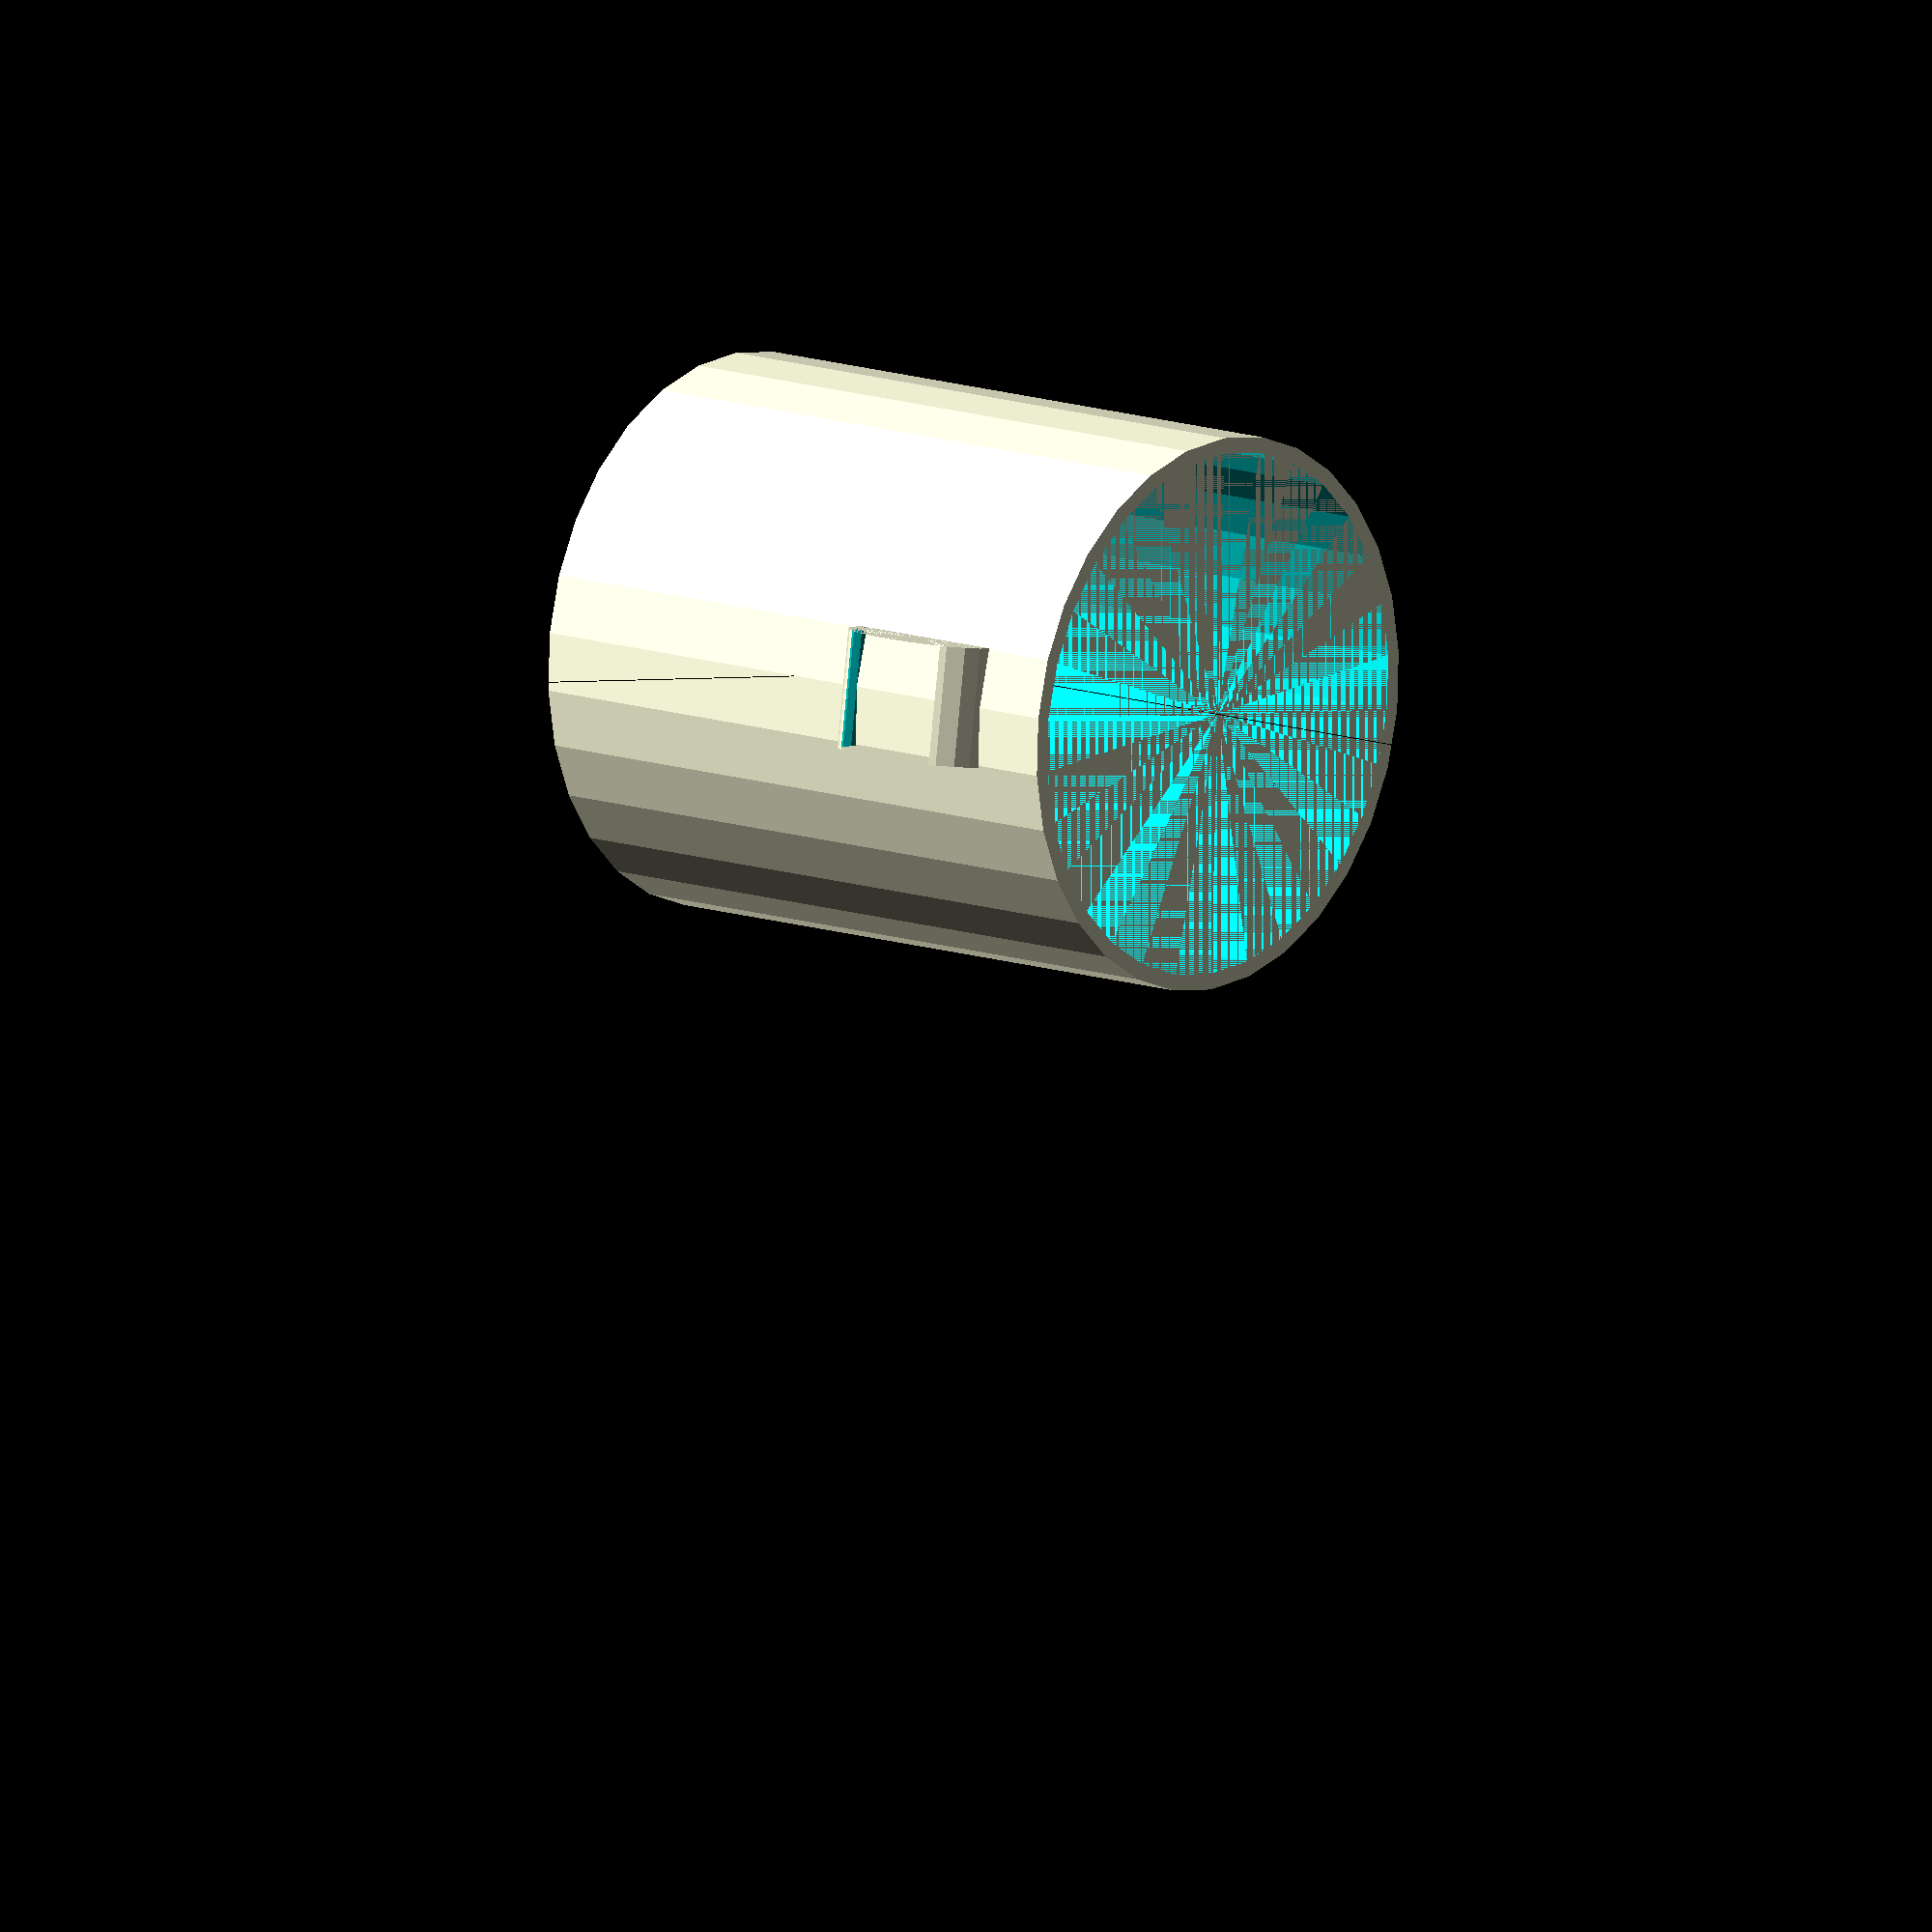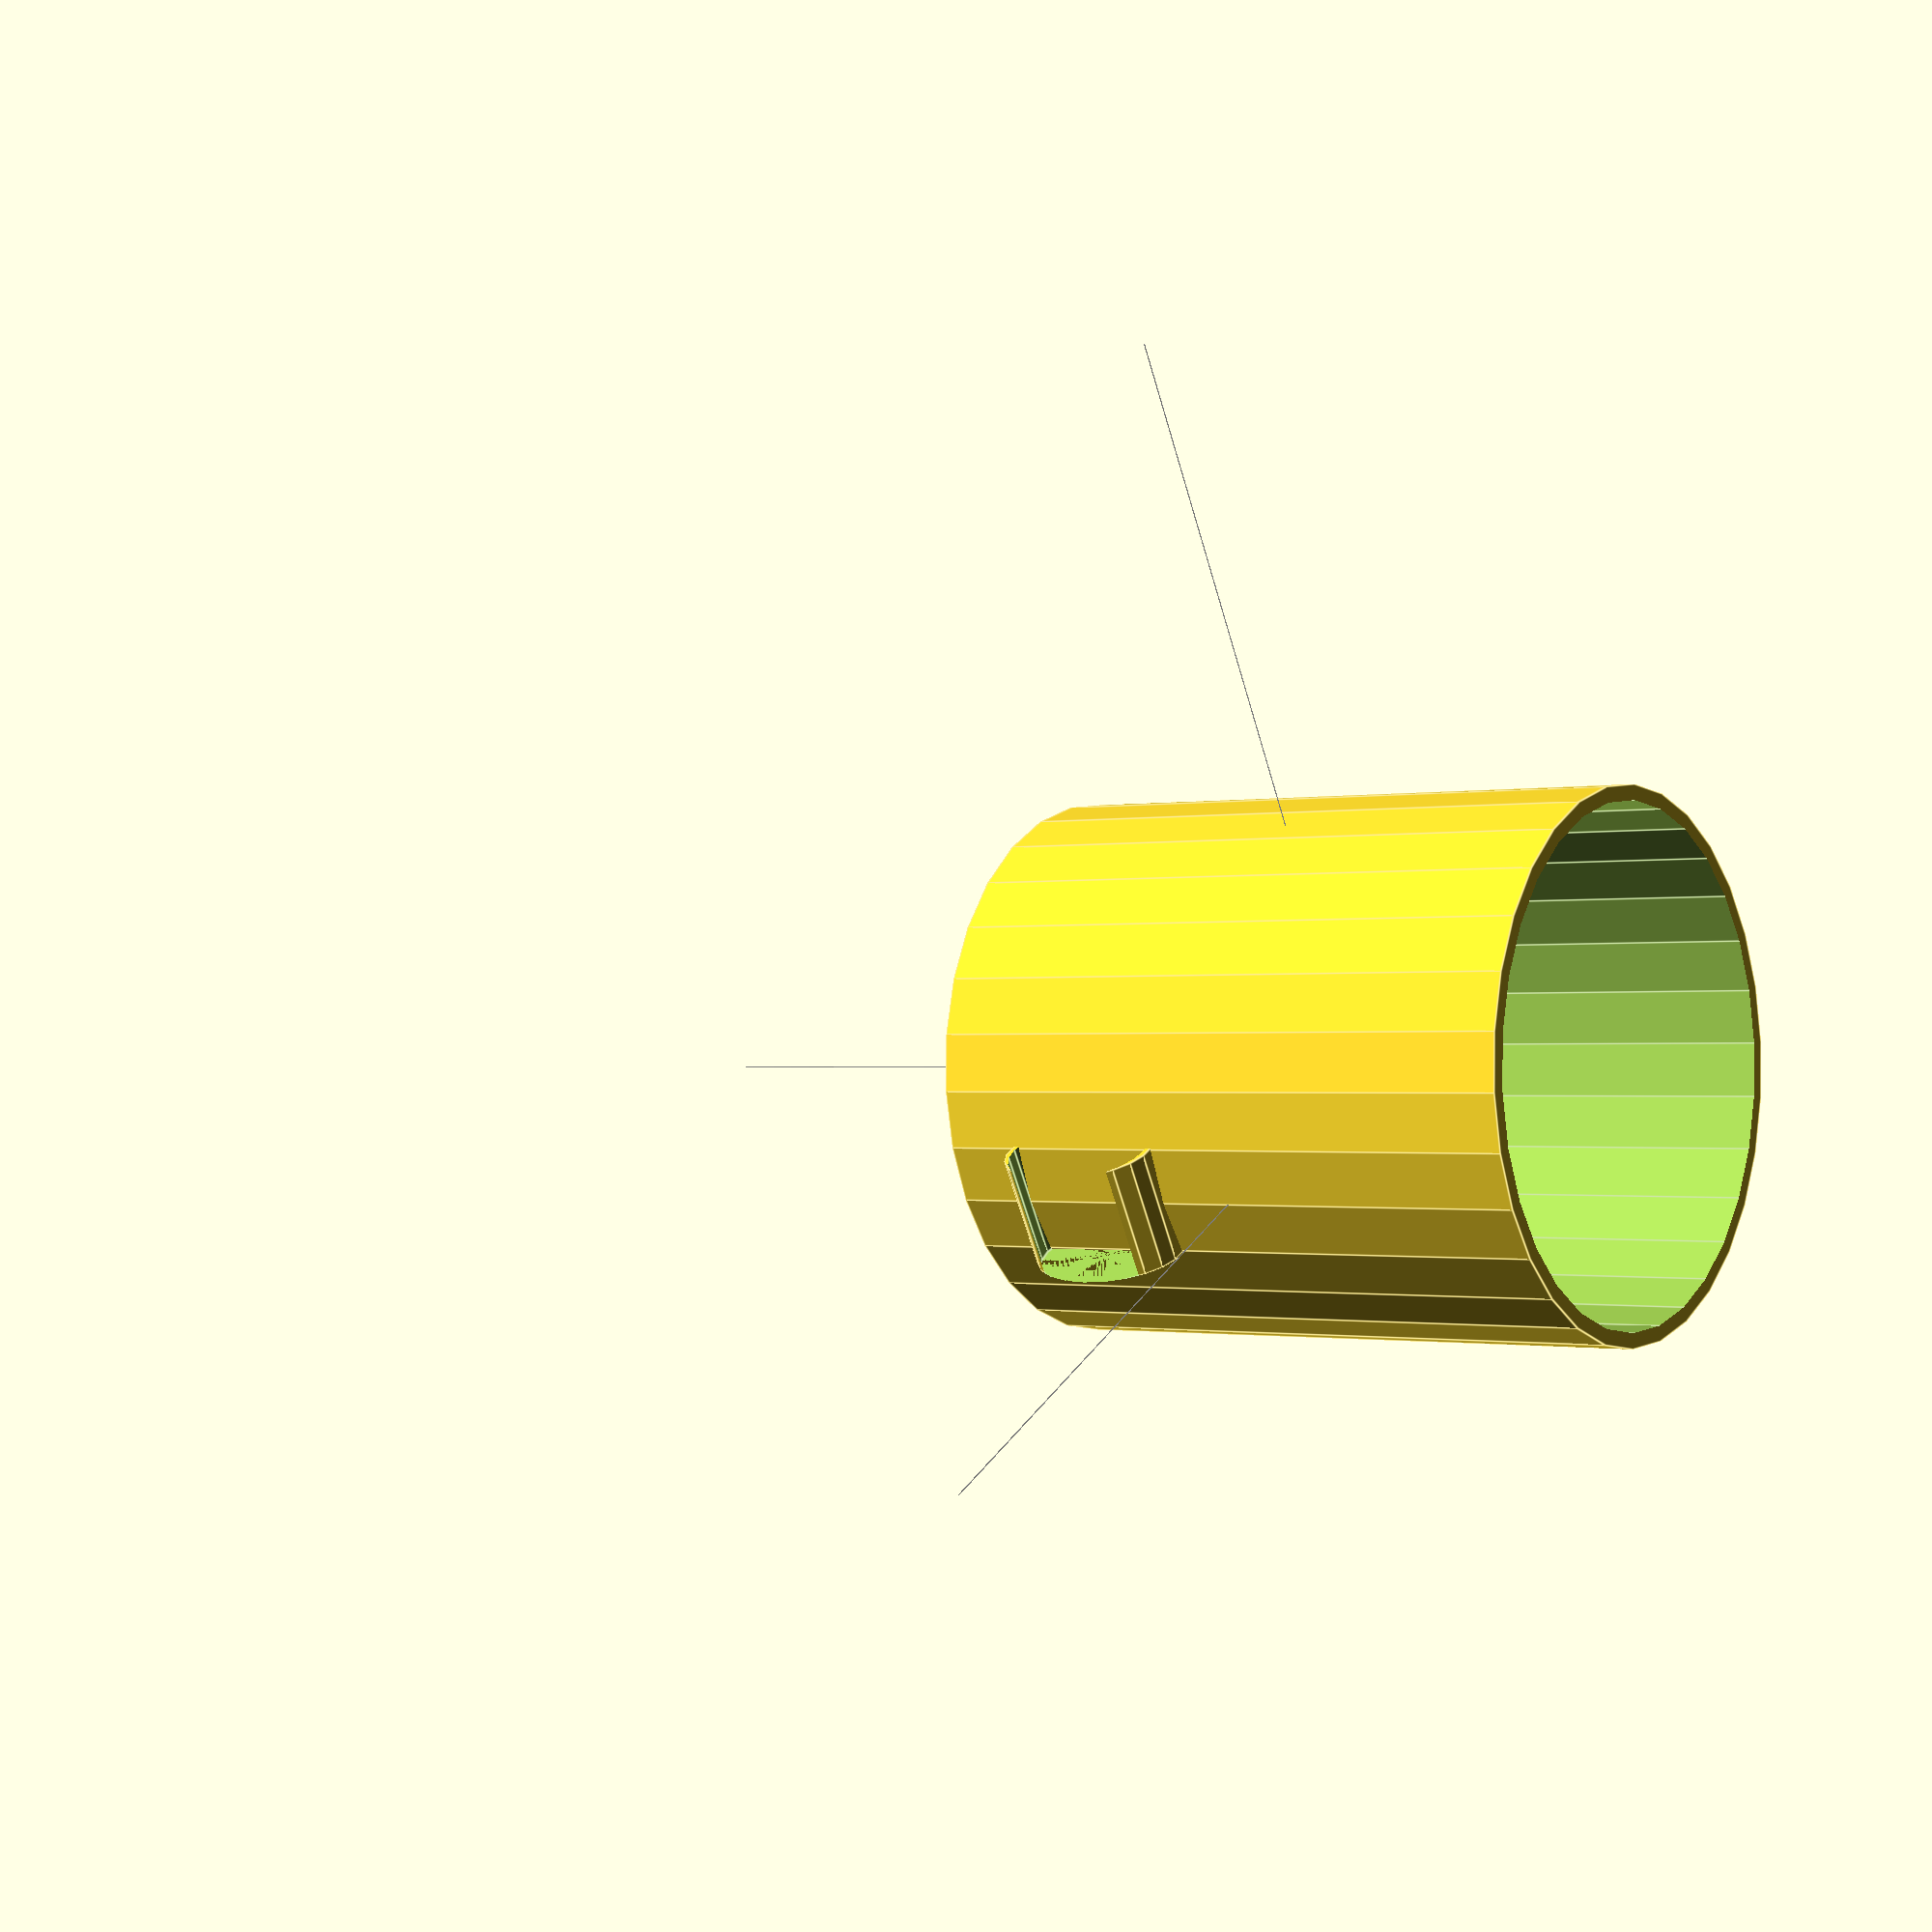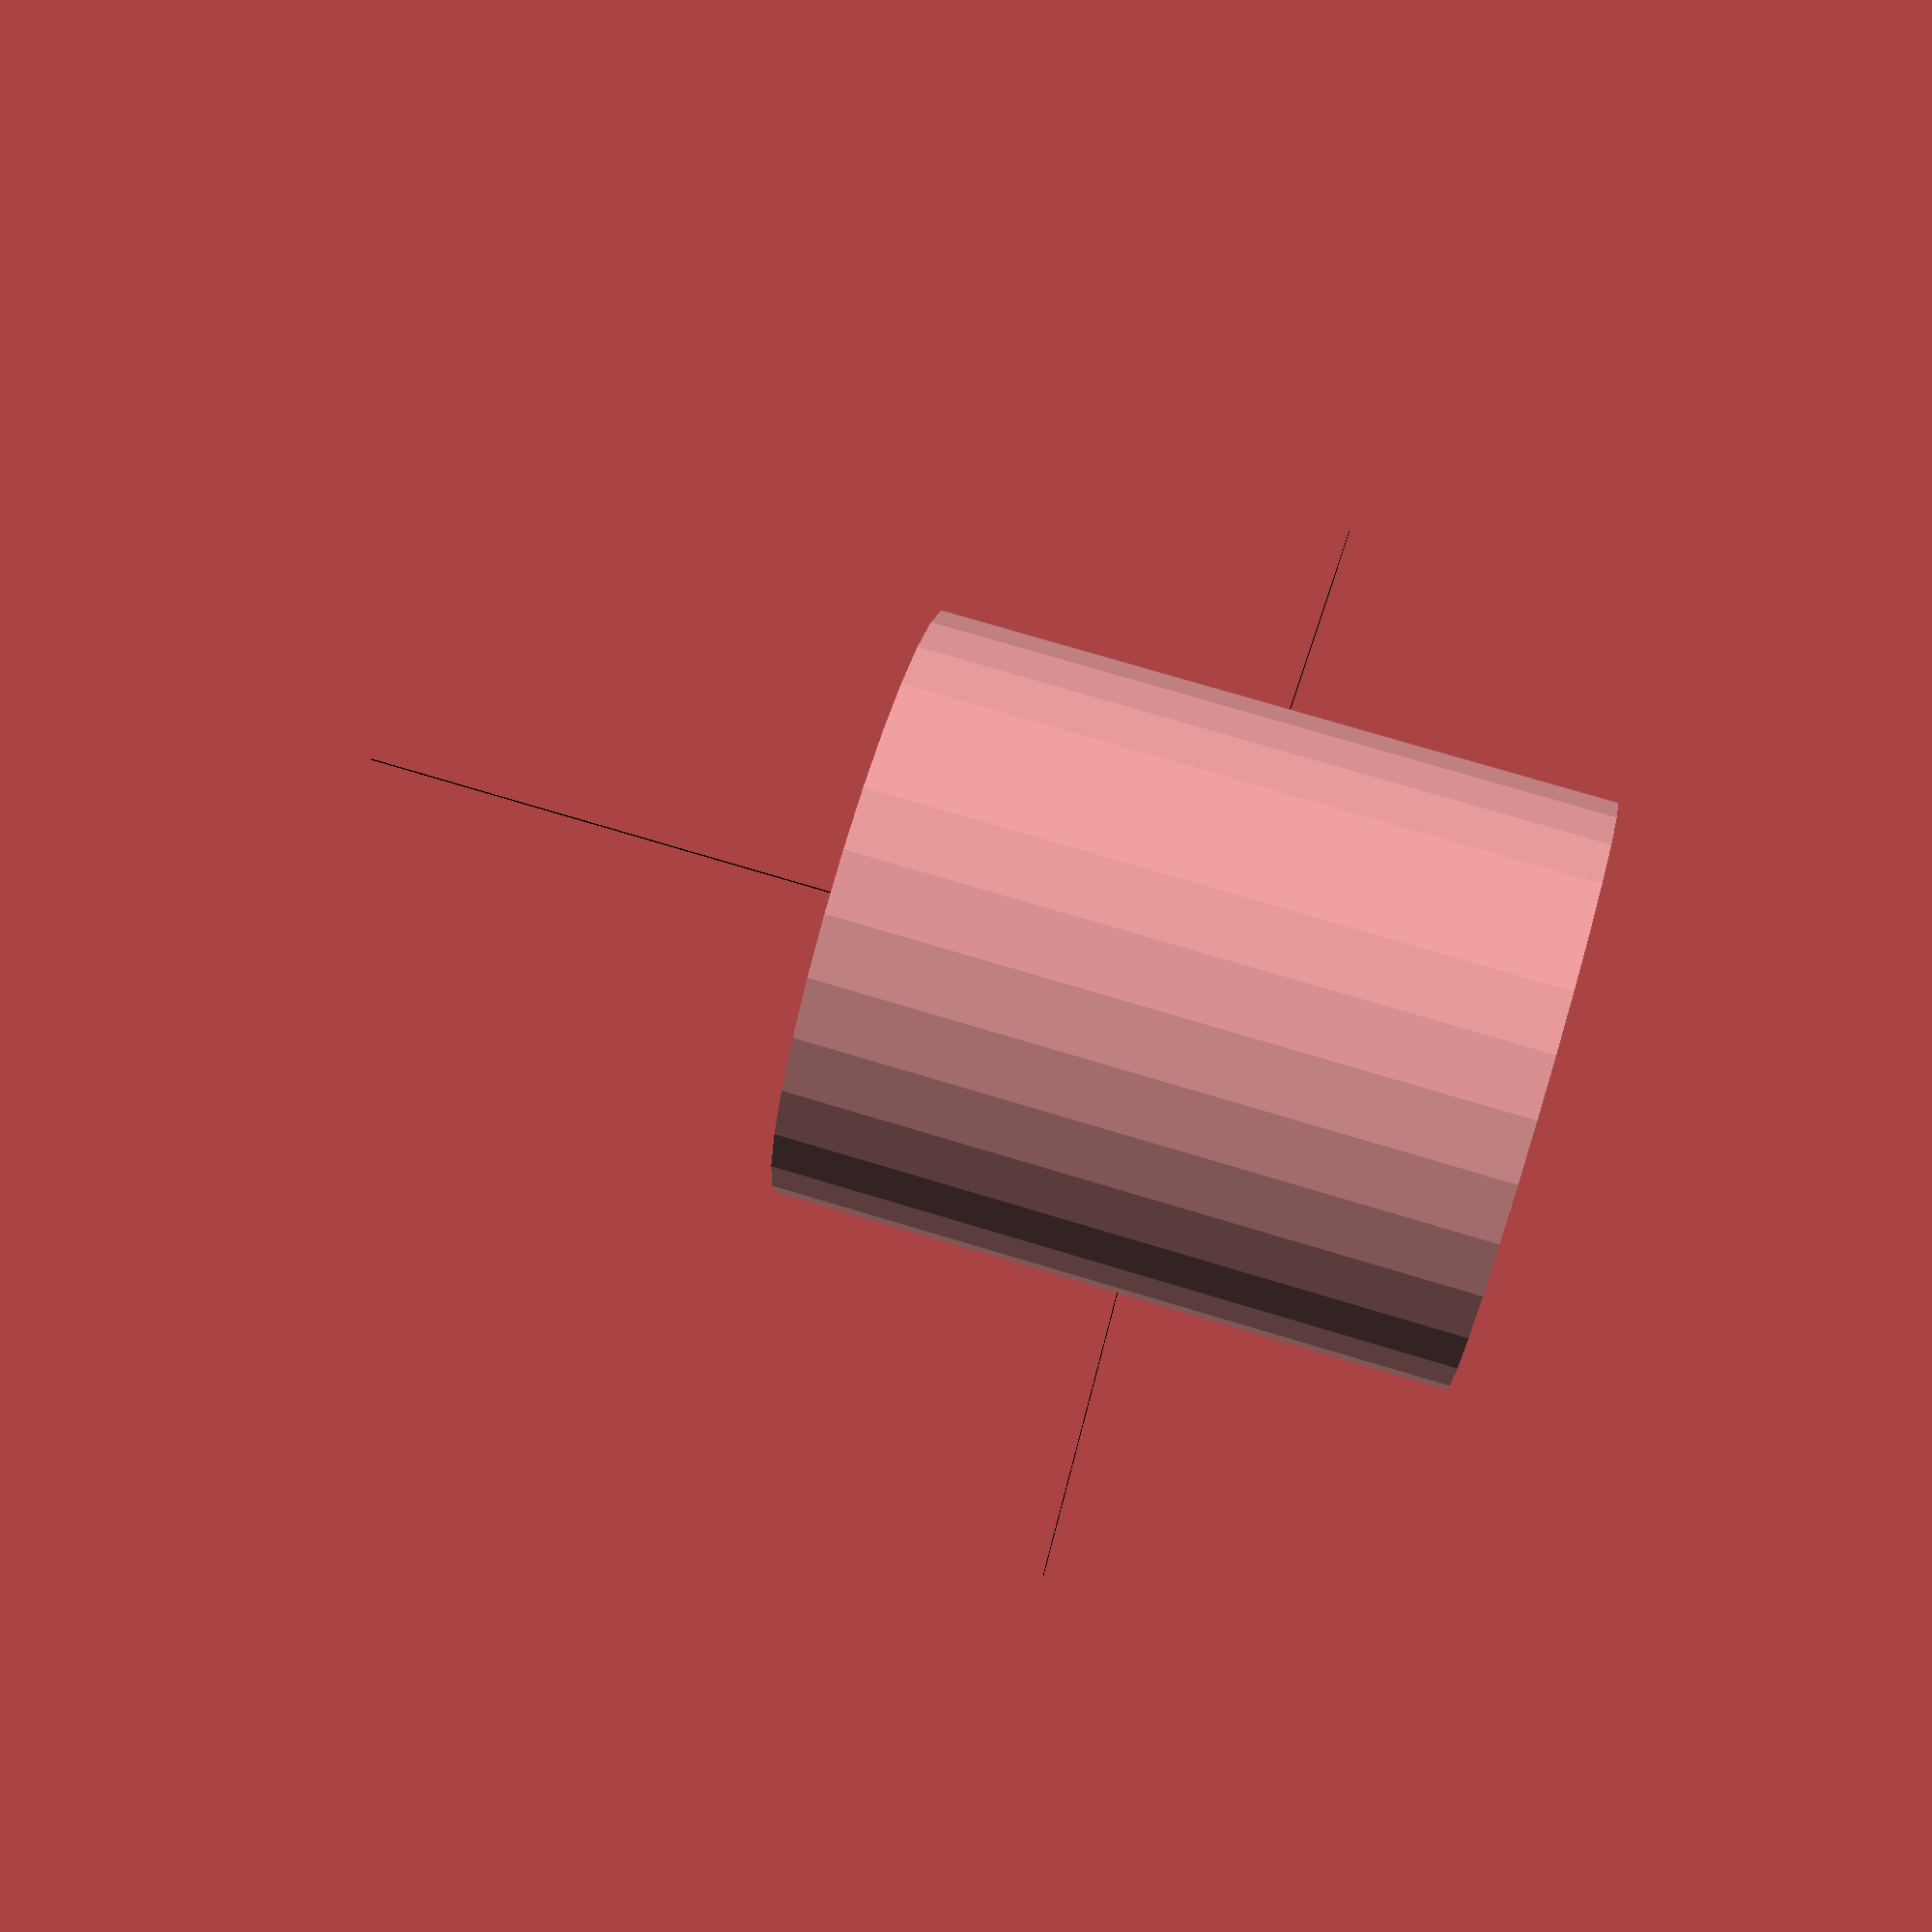
<openscad>

    // Combined Scene

    // Permanent Model
    
    // Permanent Model (Black)
    color([0, 0, 0]) {
        // Your permanent model code here
        cube([100,0.1,0.1], center = false);
        cube([0.1,100,0.1], center = false);
        cube([0.1,0.1,100], center = false);
    }
    

    // Dynamic Model
    translate([0, 0, 0]) {
    difference() {
        // Main body of the mug with a wider lip
        difference() {
            cylinder(h = 80, r = 35, center = true);
            translate([0, 0, -1])
            cylinder(h = 82, r = 33, center = true);
        }
        
        // Adding interior details to signify depth
        translate([0, 0, -5])
        cylinder(h = 10, r = 30, center = true);
    }

    // Handle of the mug
    translate([35, 0, 20]) {
        rotate([90, 0, 0])
        difference() {
            scale([1, 1.5, 1])
            cylinder(h = 15, r = 7, center = true);
            
            scale([1, 1.3, 1])
            translate([0, 0, -1]) 
            cylinder(h = 17, r = 7.5, center = true);
        }
    }
}
    
</openscad>
<views>
elev=168.1 azim=8.2 roll=229.7 proj=o view=wireframe
elev=181.3 azim=209.3 roll=54.2 proj=p view=edges
elev=285.8 azim=145.5 roll=106.8 proj=p view=solid
</views>
